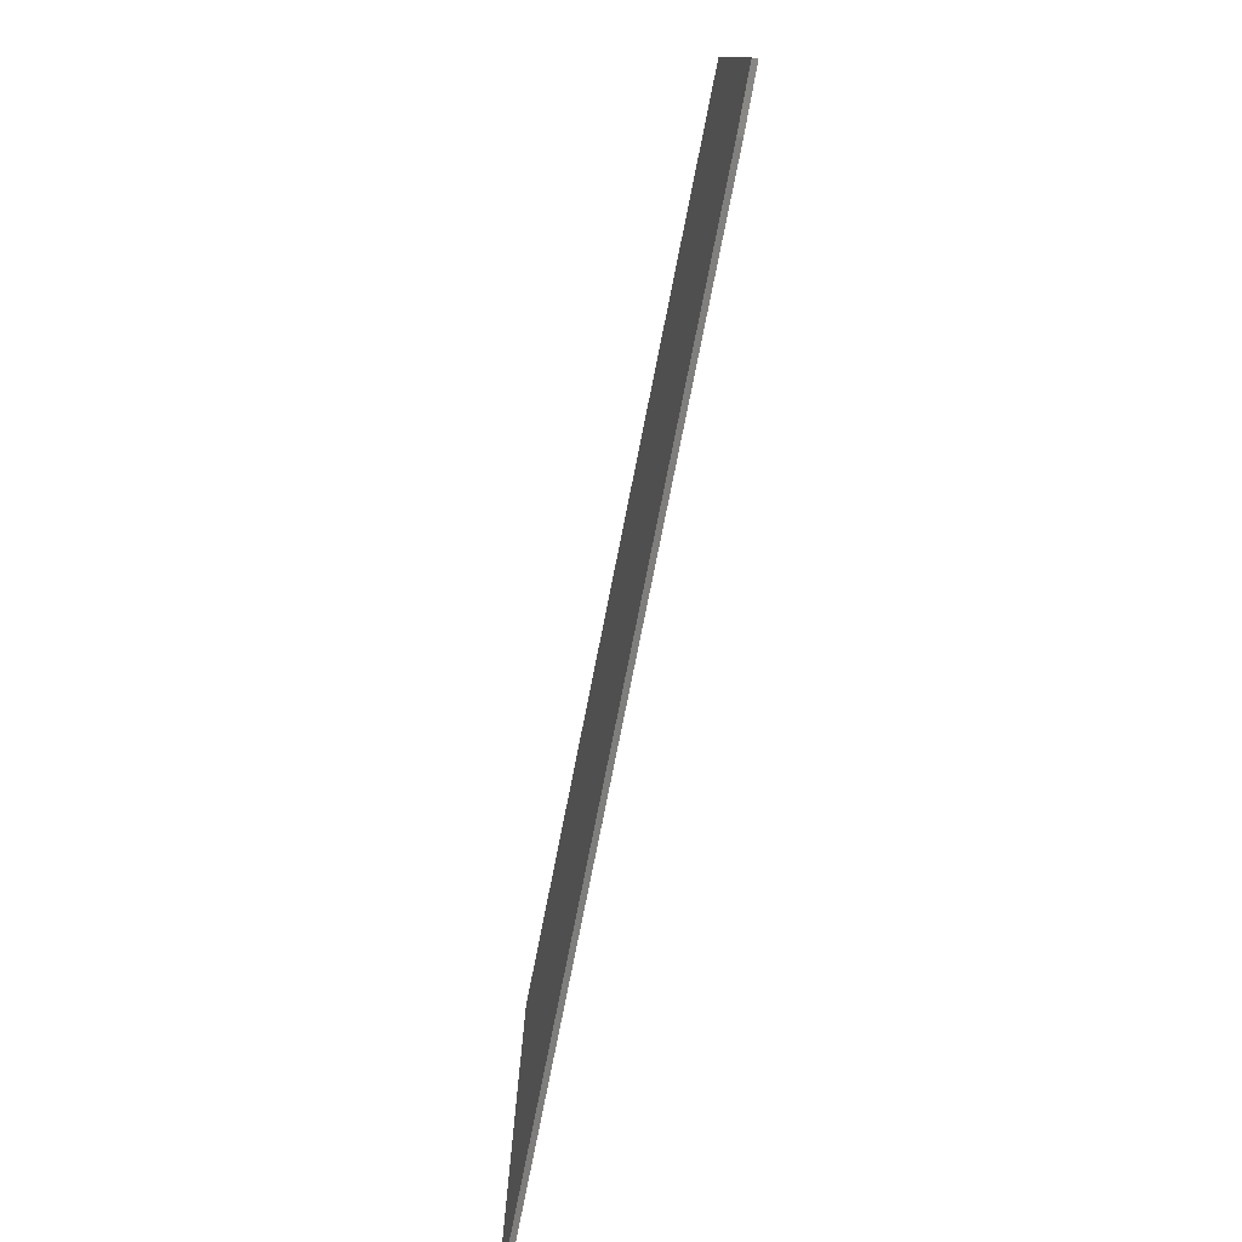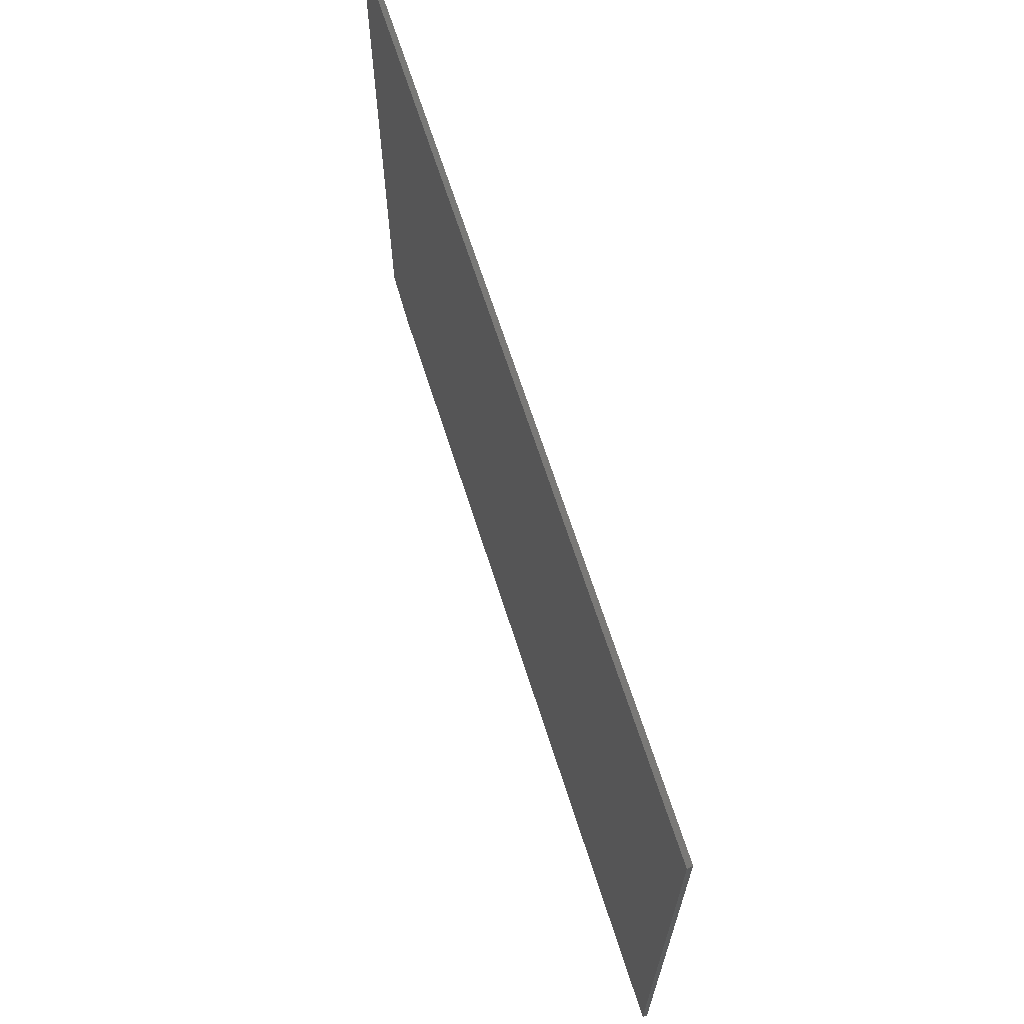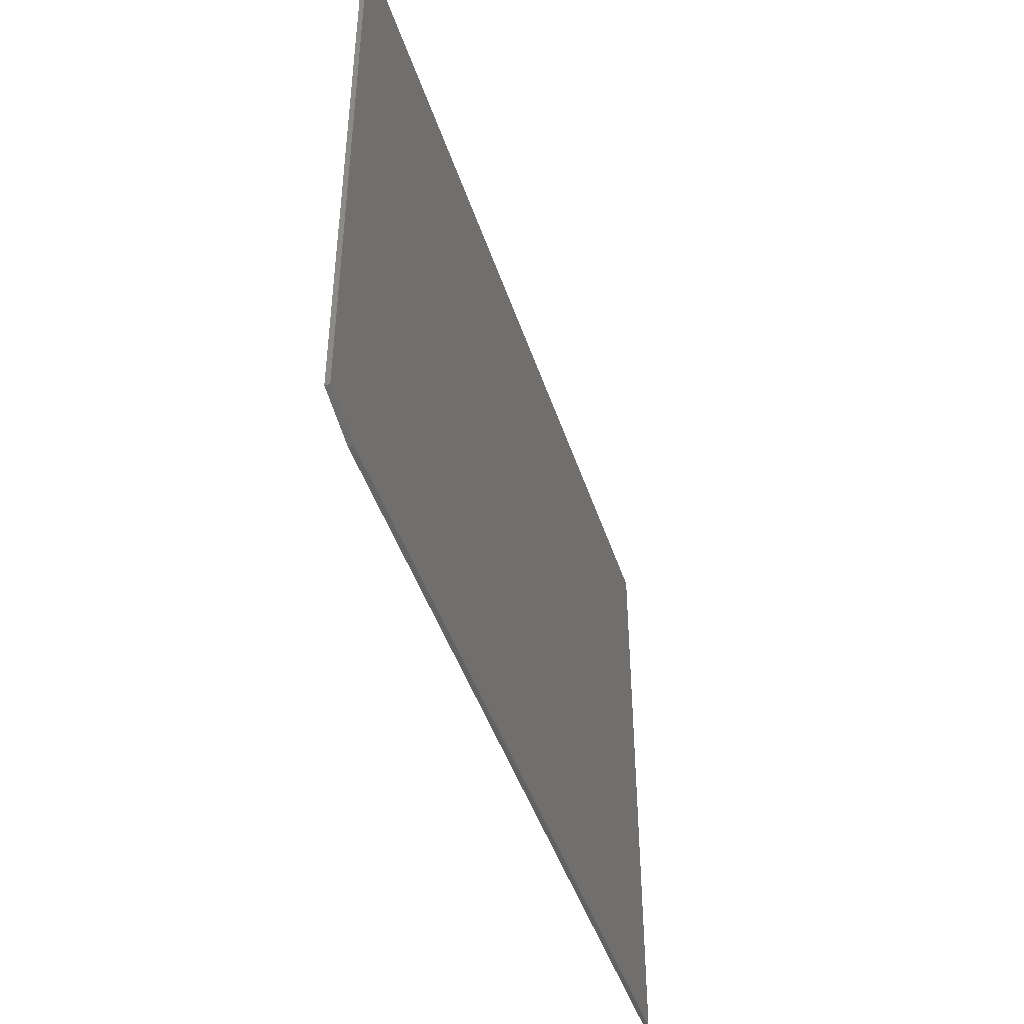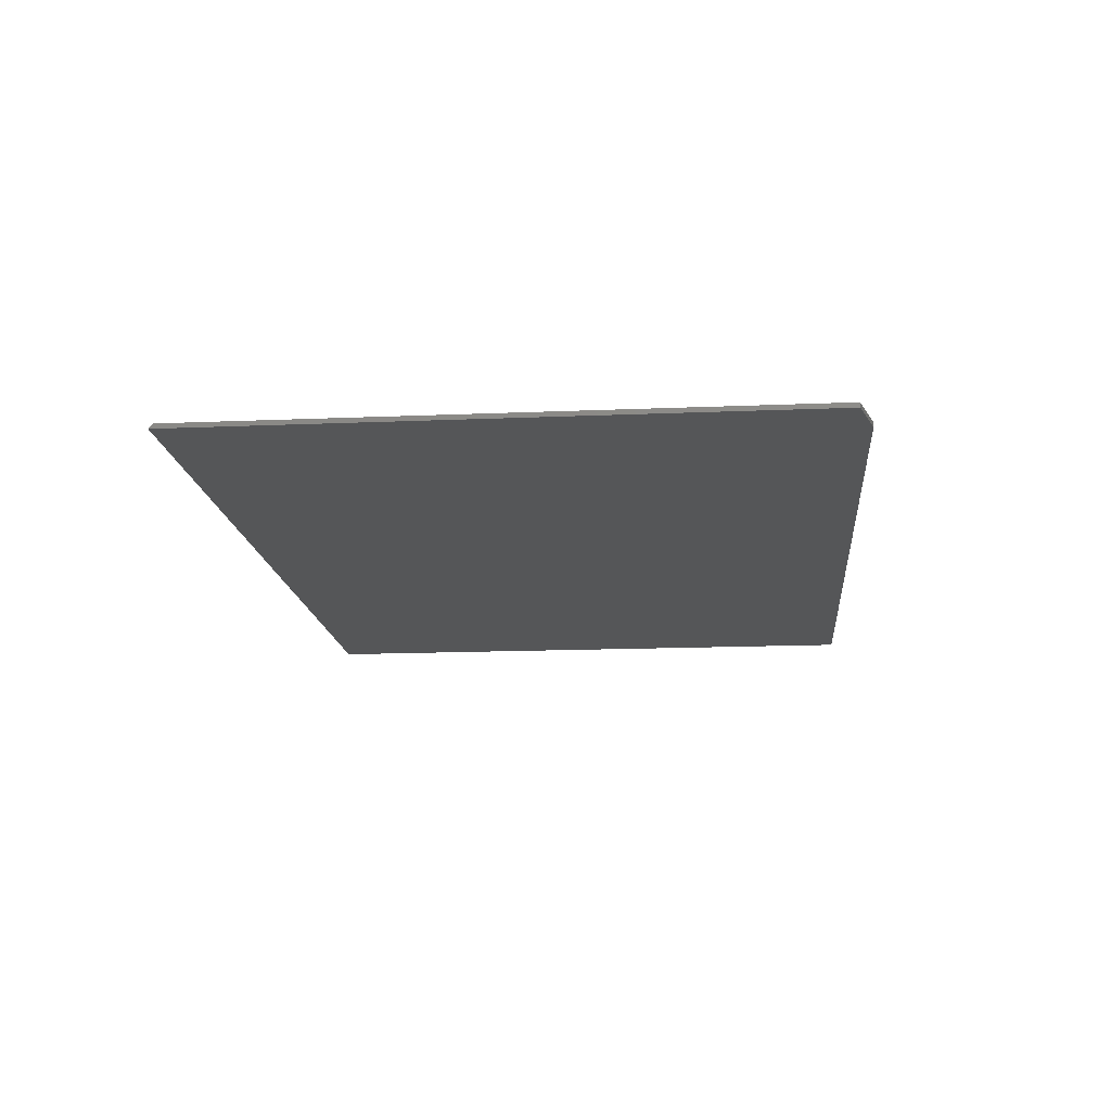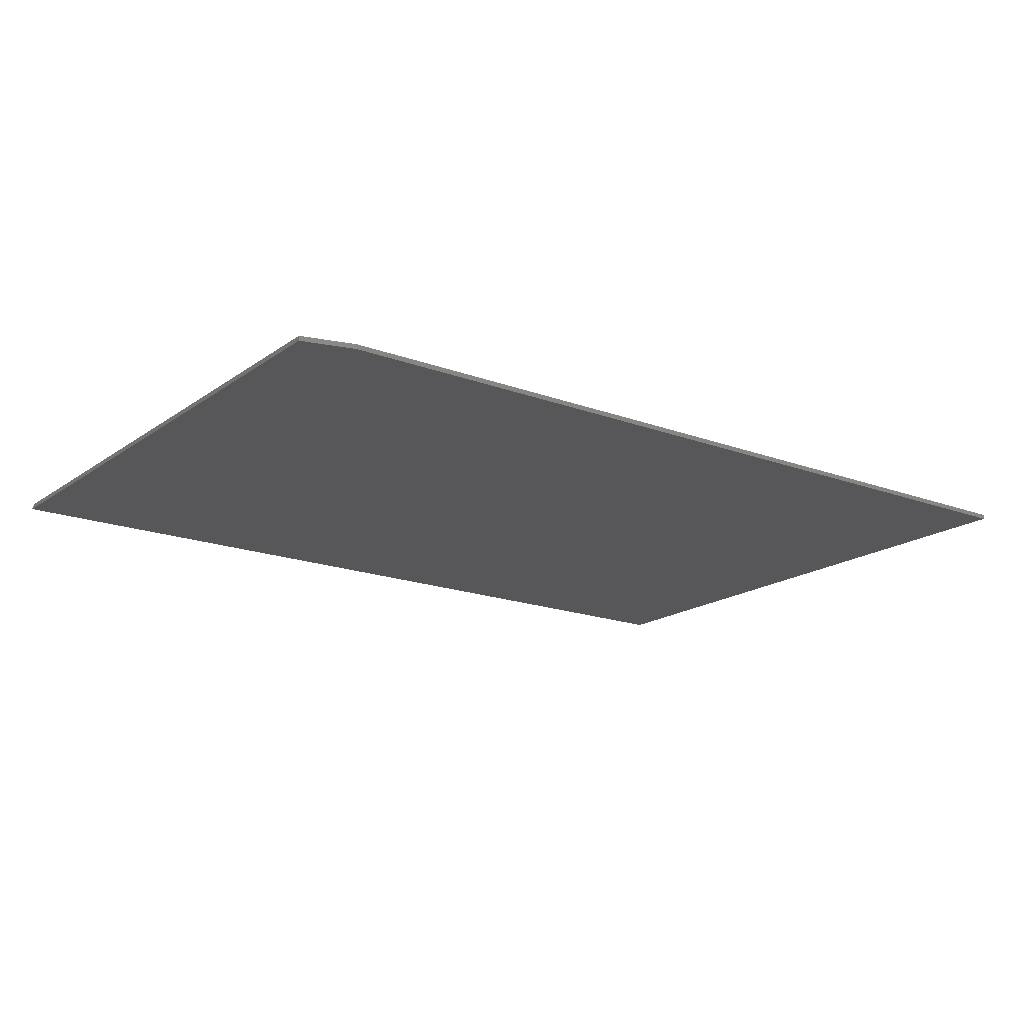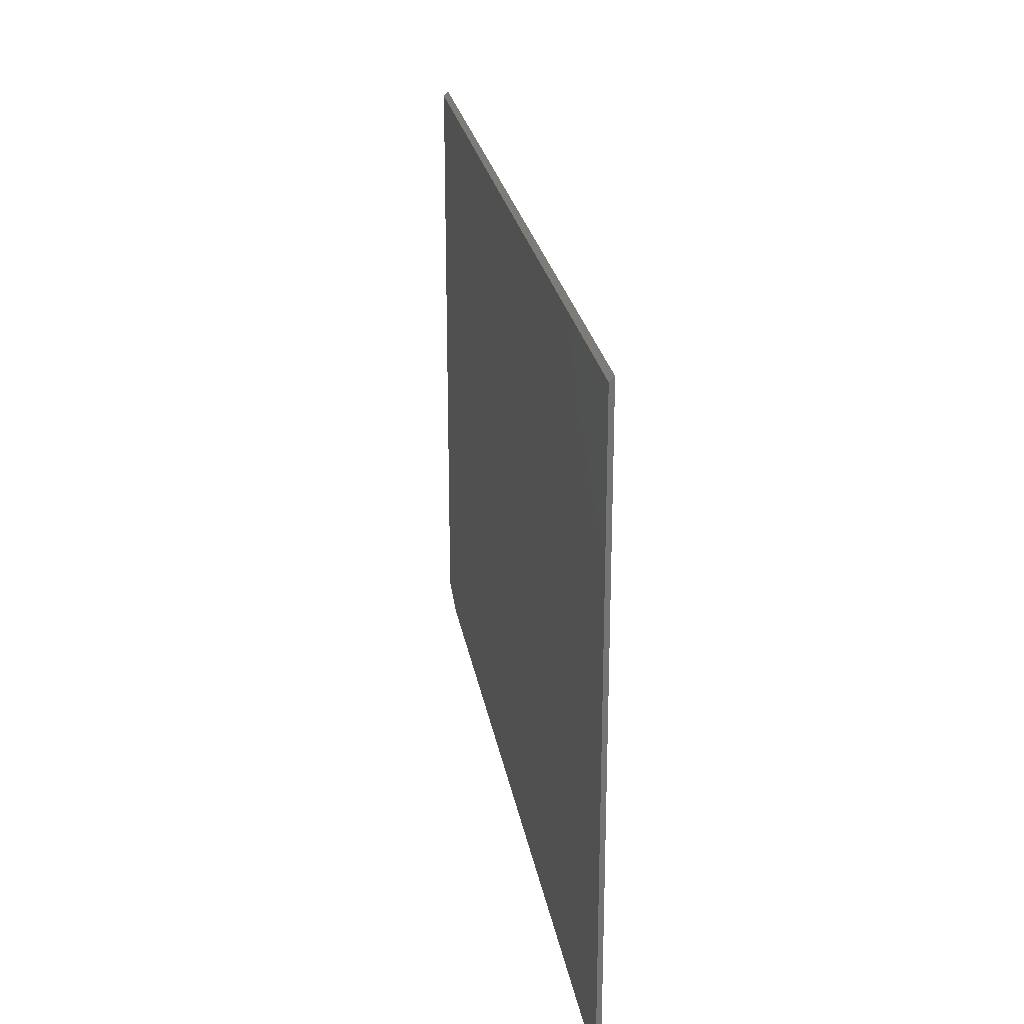
<metadata>
{"format":"stl","ext":"stl","renderer":"f3d","projection":"perspective","resolution":1024,"background":"white","views":[{"elev":-77.9,"azim":78.7,"up":"+Z"},{"elev":66.5,"azim":-107.6,"up":"+Z"},{"elev":-44.8,"azim":107.6,"up":"+Z"},{"elev":-15.2,"azim":95.2,"up":"+Y"},{"elev":-17.8,"azim":143.7,"up":"+Y"},{"elev":24.2,"azim":-99.3,"up":"+Z"}]}
</metadata>
<code>
# stl→obj: 10 verts, 16 faces
v 0.6641 1.57e-16 -0.5156
v -0.75 0 -0.5156
v 0.75 1.691e-16 -0.4922
v -0.75 1.131e-16 0.5029
v 0.75 2.796e-16 0.5029
v 0.75 -0.007812 -0.4922
v 0.75 -0.007812 0.5107
v -0.75 -0.007812 0.5107
v -0.75 -0.007812 -0.5156
v 0.6641 -0.007812 -0.5156
f 1 2 3
f 3 2 4
f 3 4 5
f 6 3 7
f 7 3 5
f 7 8 6
f 6 8 9
f 6 9 10
f 9 2 10
f 10 2 1
f 6 10 3
f 3 10 1
f 8 4 9
f 9 4 2
f 7 5 8
f 8 5 4

</code>
